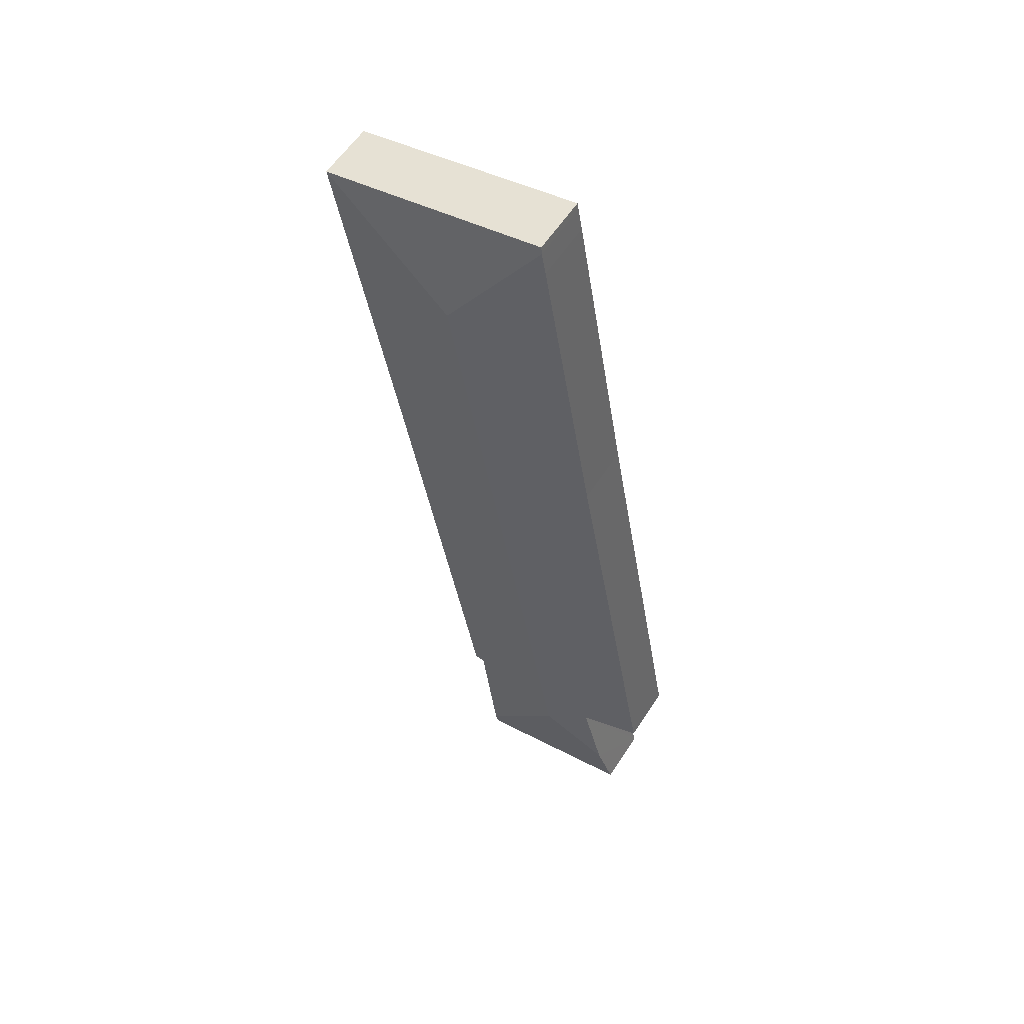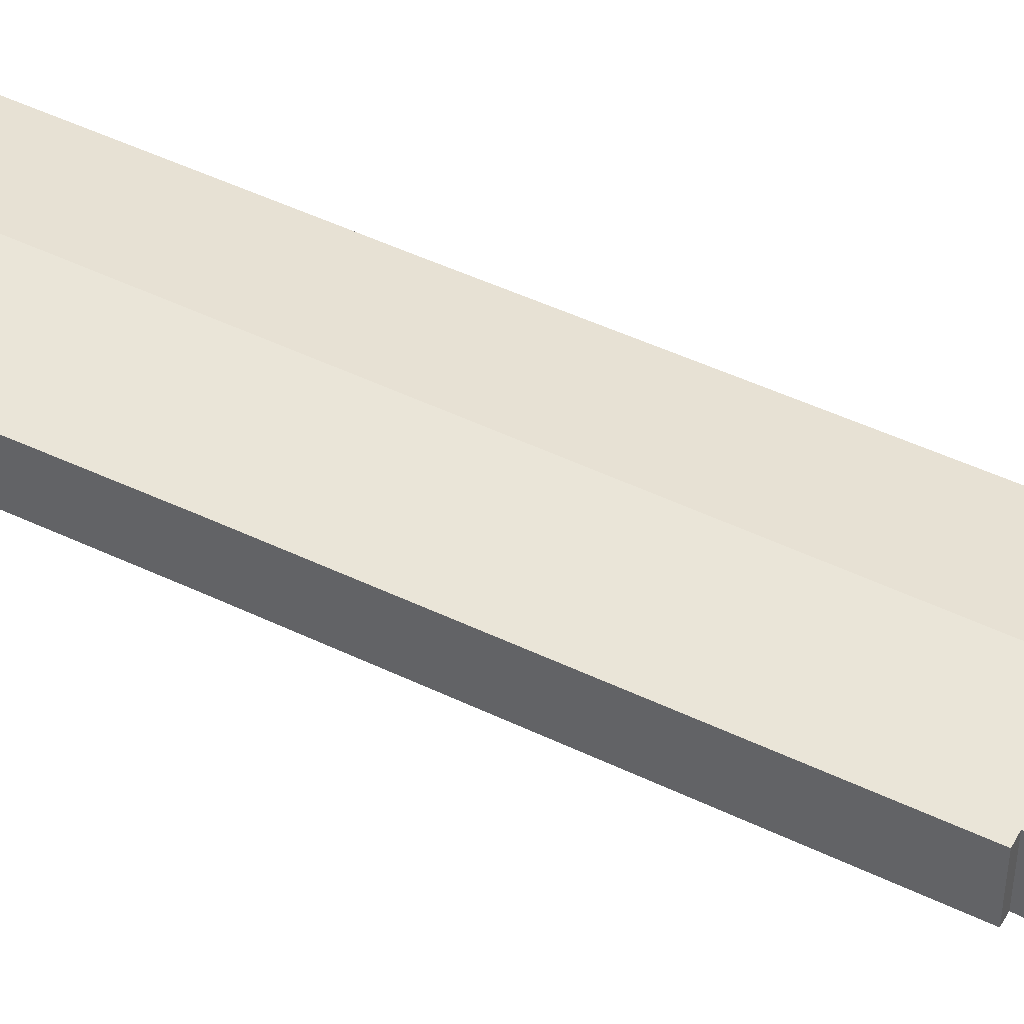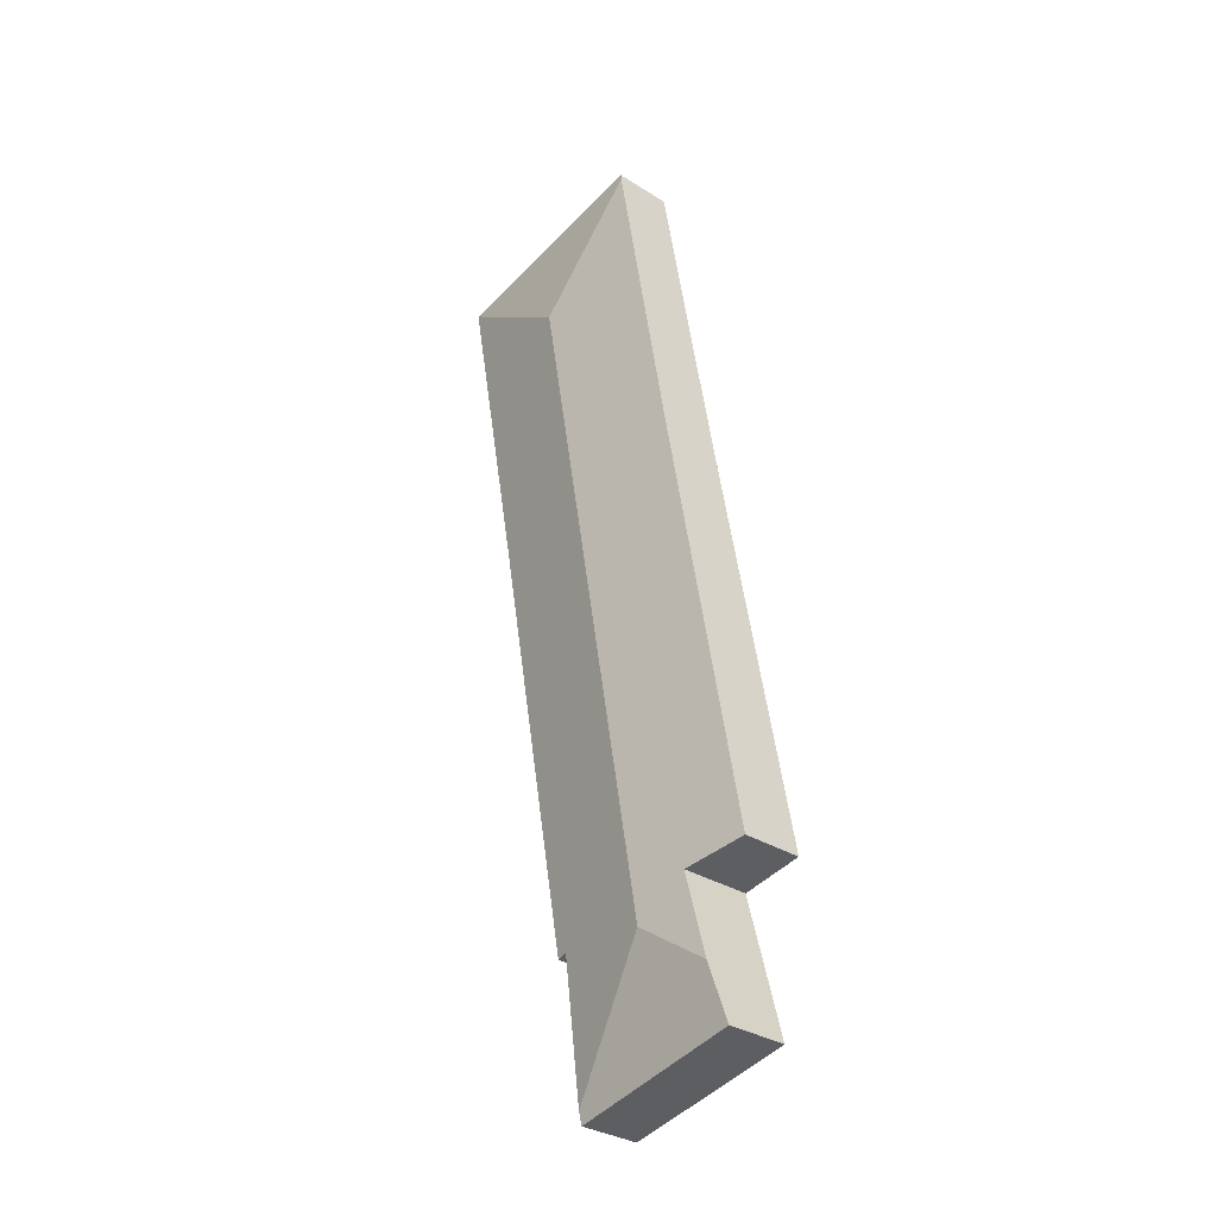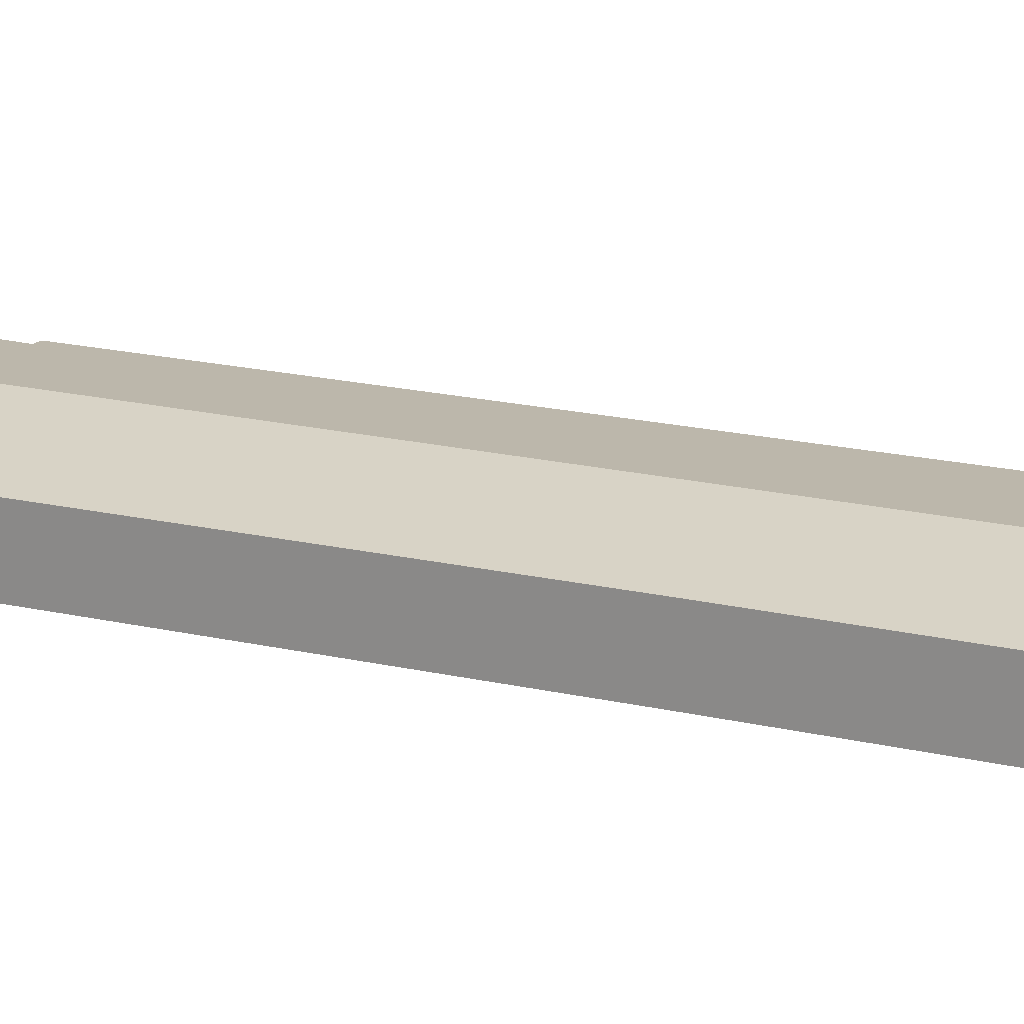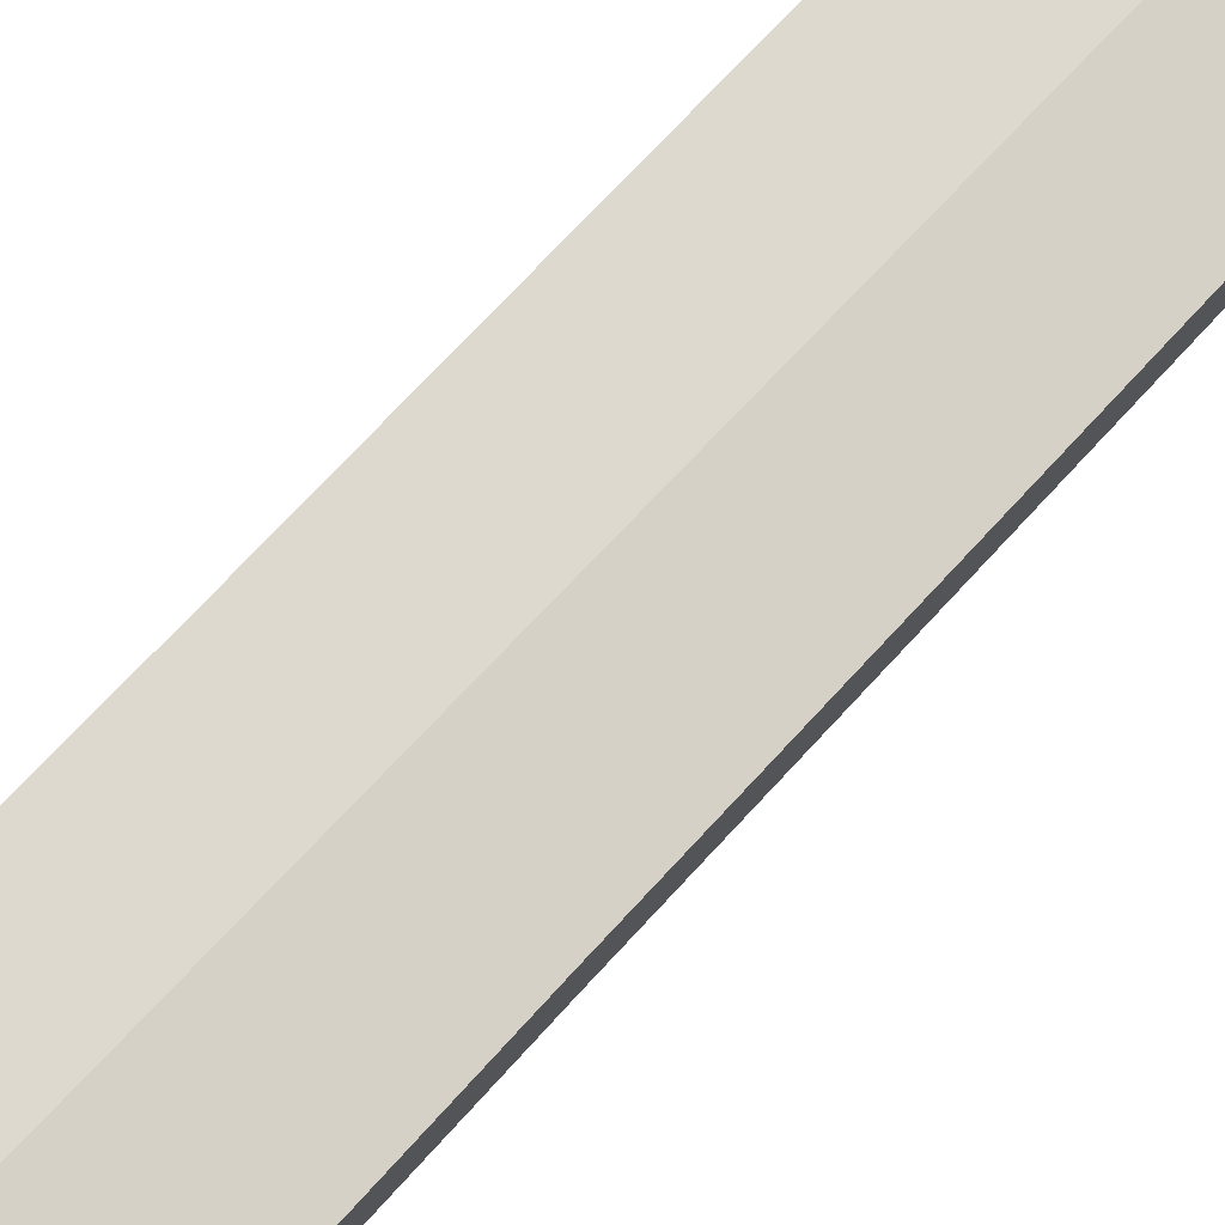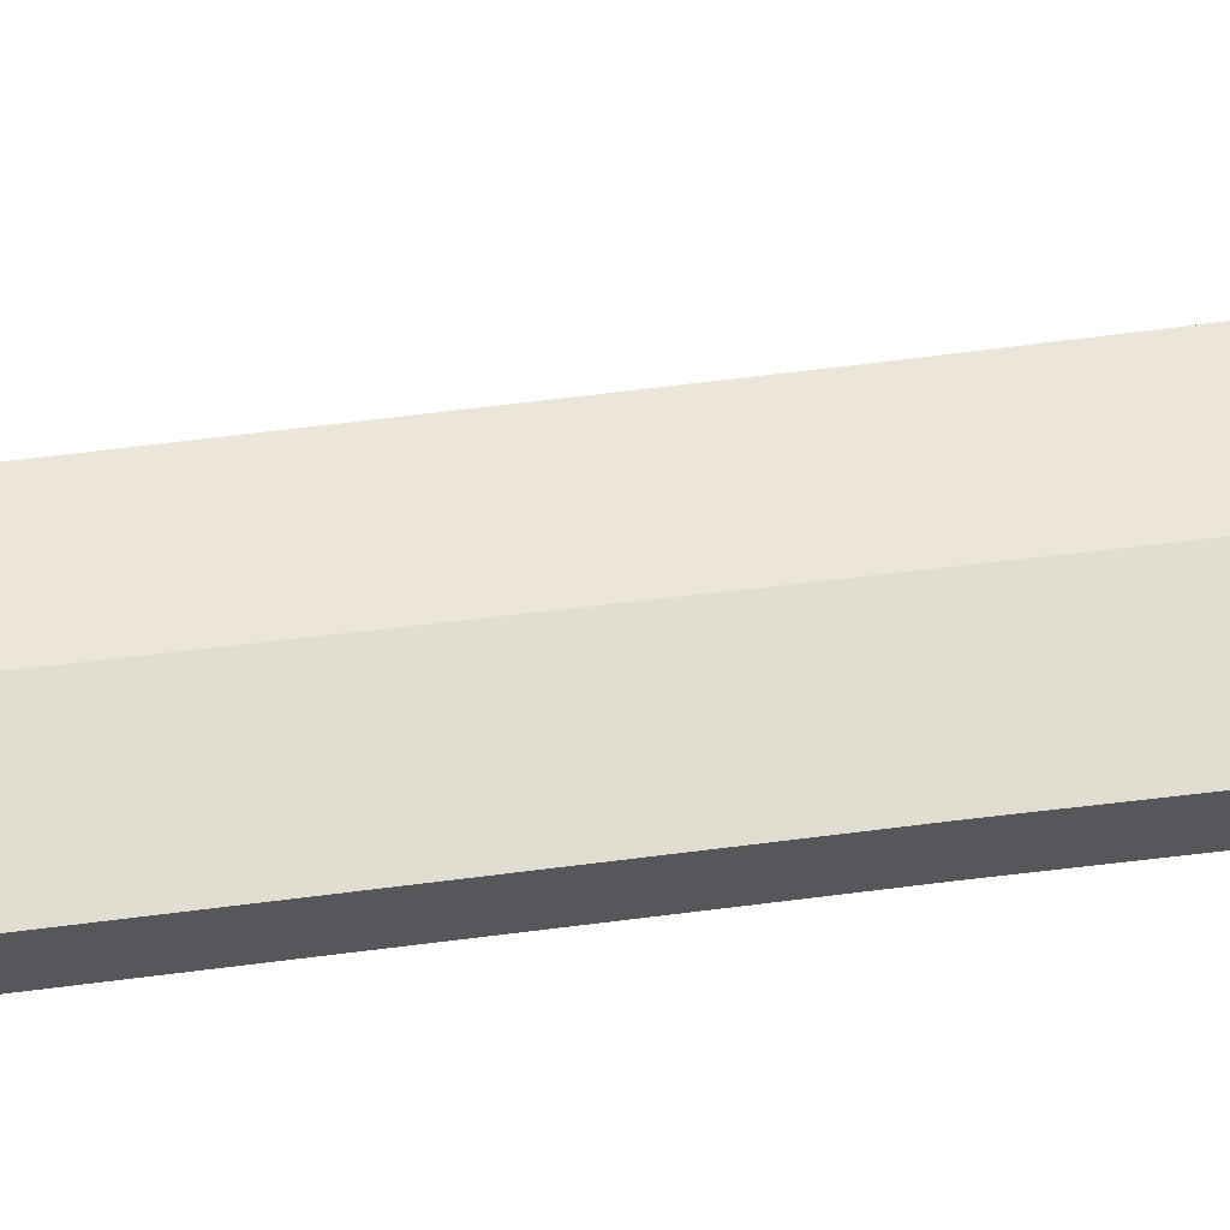
<metadata>
{"format":"obj","ext":"obj","renderer":"f3d","projection":"perspective","resolution":1024,"background":"white","views":[{"elev":58.0,"azim":-147.3,"up":"+Z"},{"elev":45.4,"azim":129.7,"up":"+Y"},{"elev":-32.4,"azim":-131.4,"up":"+Z"},{"elev":21.5,"azim":-58.3,"up":"+Y"},{"elev":74.4,"azim":53.3,"up":"+Y"},{"elev":61.3,"azim":-87.1,"up":"+Y"}]}
</metadata>
<code>
v  7.63 1.479 10.3
v  5.795 1.873 16.37
v  9.252 1.462 18.78
v  2.697 1.873 -1.146
v  5.289 1.531 -0.755
v  5.573 1.491 -0.809
v  4.866 1.504 -4.261
v  3.553 1.462 19.81
v  3.521 1.486 19.64
v  0.612 1.472 -3.728
v  4.829 1.461 -4.569
v  0.971 1.668 -2.348
v  3.416 1.486 19.06
v  2.064 1.488 11.31
v  1.514 1.691 -0.262
v  0 1.48 9.062e-17
v  5.289 4.623e-17 -0.755
v  5.573 4.954e-17 -0.809
v  0.612 2.283e-16 -3.728
v  4.829 2.798e-16 -4.569
v  1.514 1.604e-17 -0.262
v  0 0 0
v  4.866 2.609e-16 -4.261
v  7.63 -6.31e-16 10.3
v  9.252 -1.15e-15 18.78
v  0.971 1.438e-16 -2.348
v  2.064 -6.927e-16 11.31
v  3.416 -1.167e-15 19.06
v  3.521 -1.202e-15 19.64
v  3.553 -1.213e-15 19.81
g defaultobject
f 1 2 3
f 2 1 4
f 4 1 5
f 5 1 6
f 4 5 7
f 2 8 3
f 8 2 9
f 10 7 11
f 7 10 4
f 4 10 12
f 2 13 9
f 13 2 14
f 14 2 4
f 14 4 15
f 14 15 16
f 15 4 12
f 6 17 5
f 17 6 18
f 11 19 10
f 19 11 20
f 21 16 15
f 16 21 22
f 17 7 5
f 7 17 23
f 7 23 11
f 11 23 20
f 1 18 6
f 18 1 24
f 24 1 3
f 24 3 25
f 19 12 10
f 12 19 15
f 15 19 26
f 15 26 21
f 22 14 16
f 14 22 27
f 14 27 13
f 13 27 28
f 13 28 9
f 9 28 29
f 9 29 8
f 8 29 30
f 30 3 8
f 3 30 25
f 26 17 21
f 17 26 23
f 23 26 19
f 23 19 20
f 29 25 30
f 25 29 28
f 25 28 24
f 24 28 27
f 24 27 22
f 24 22 17
f 24 17 18
f 17 22 21

</code>
